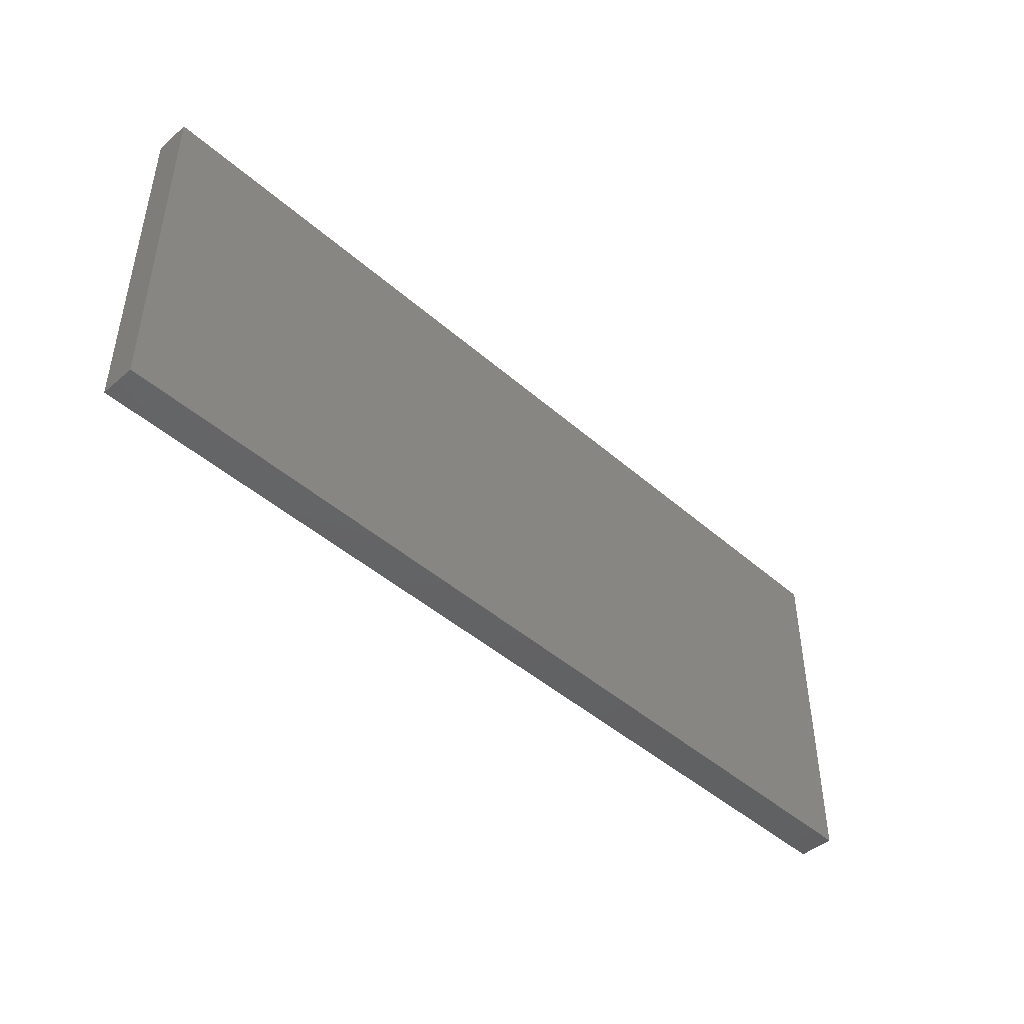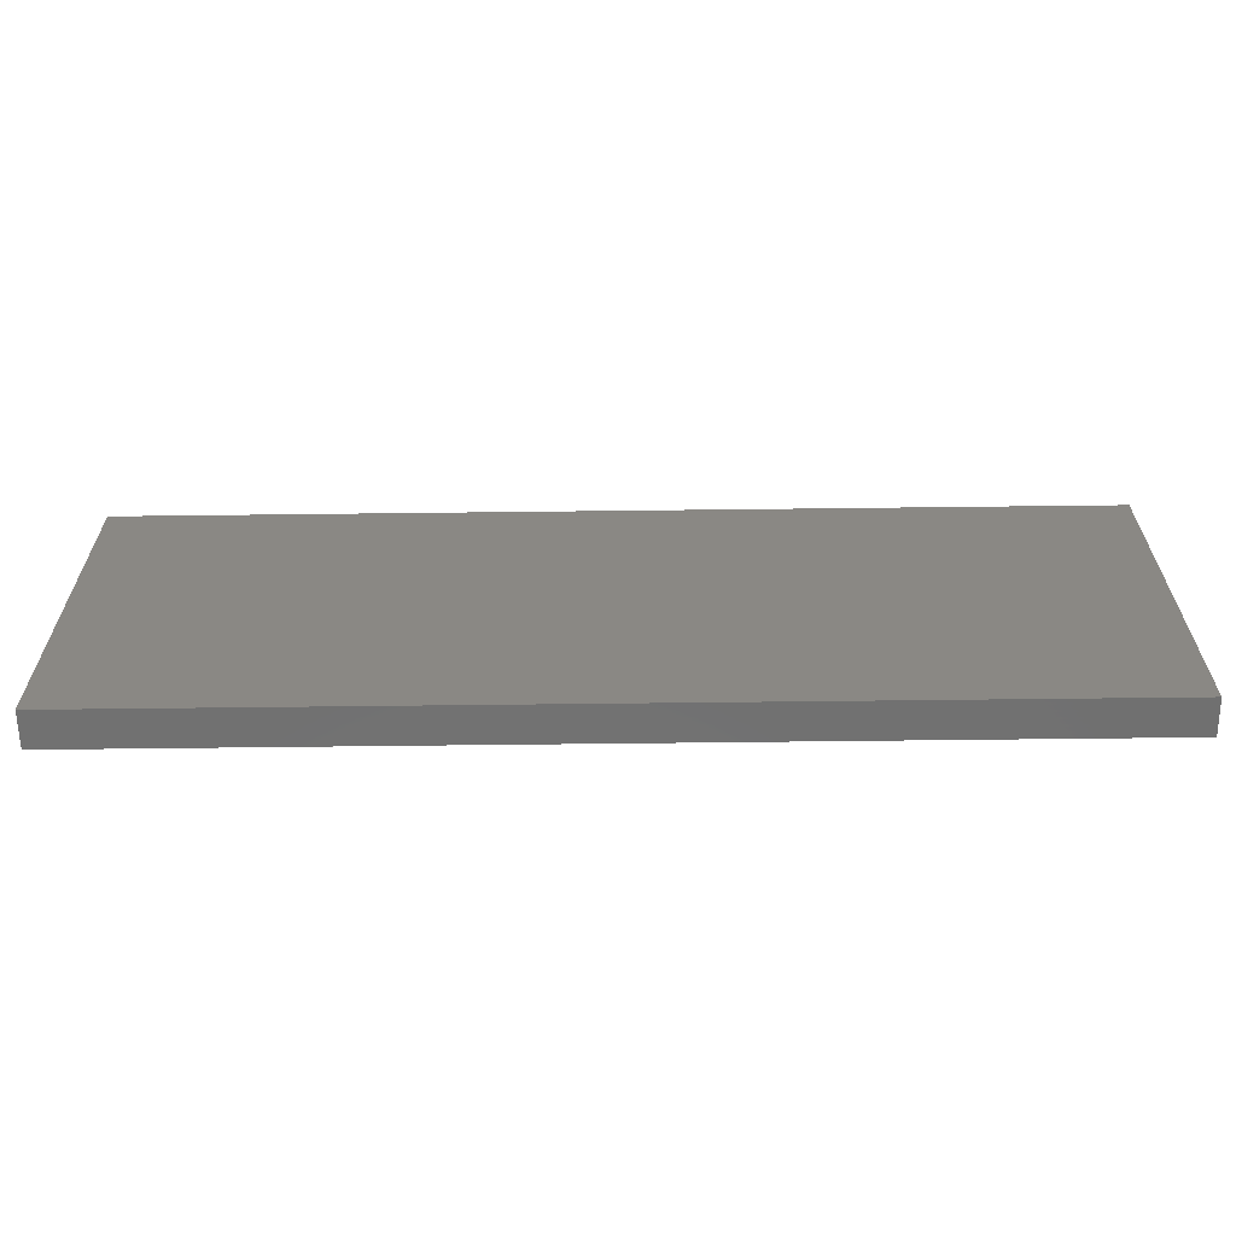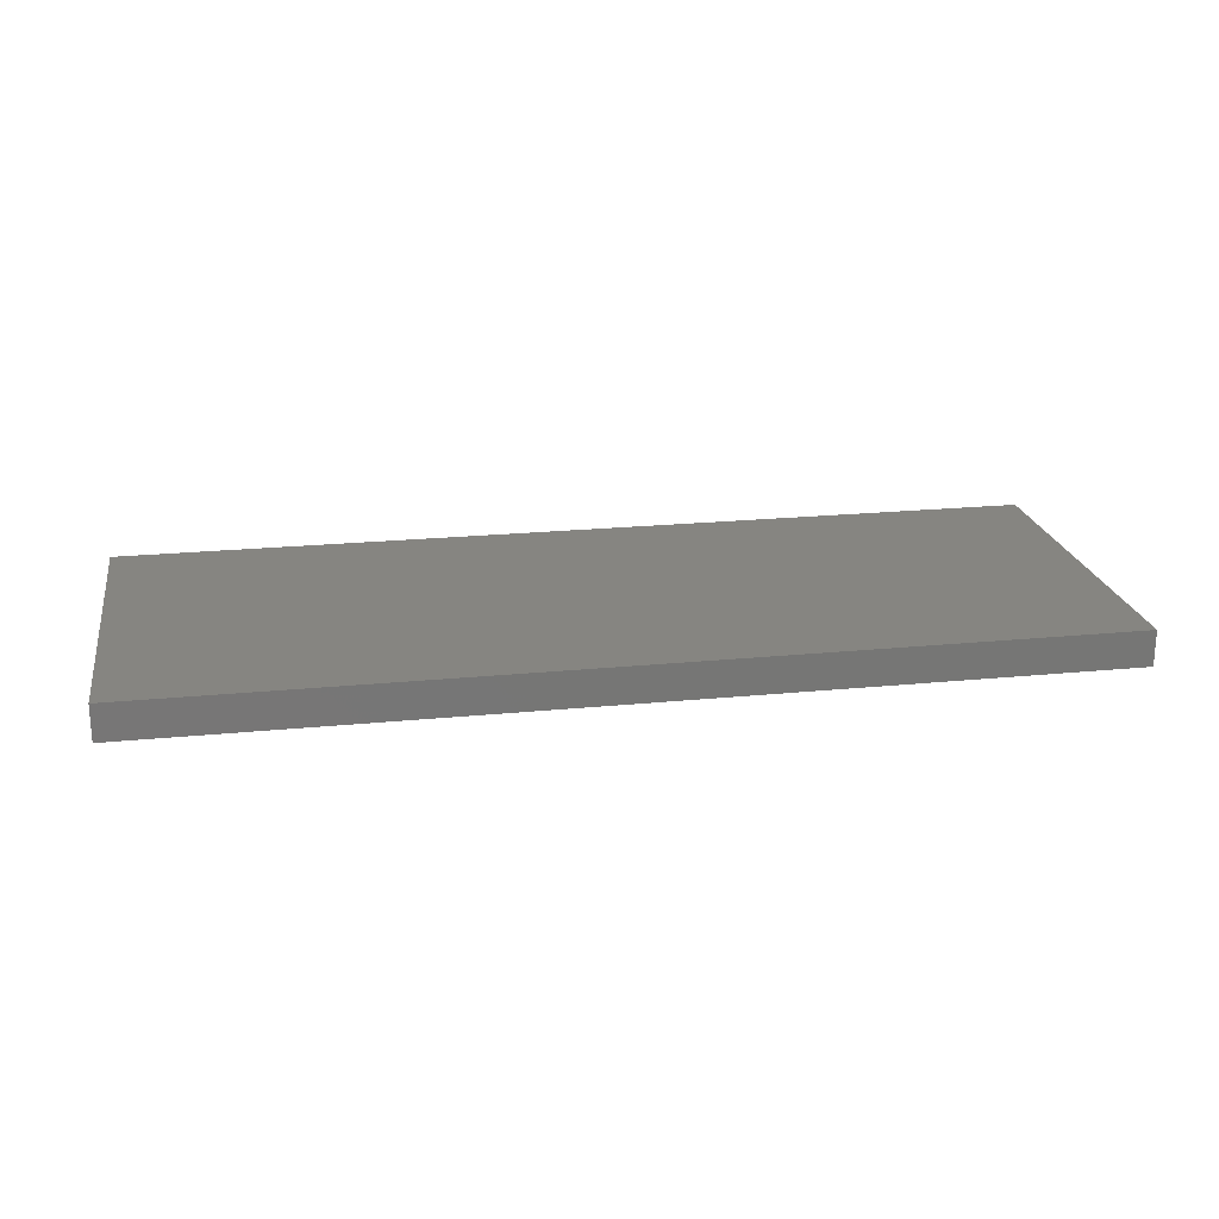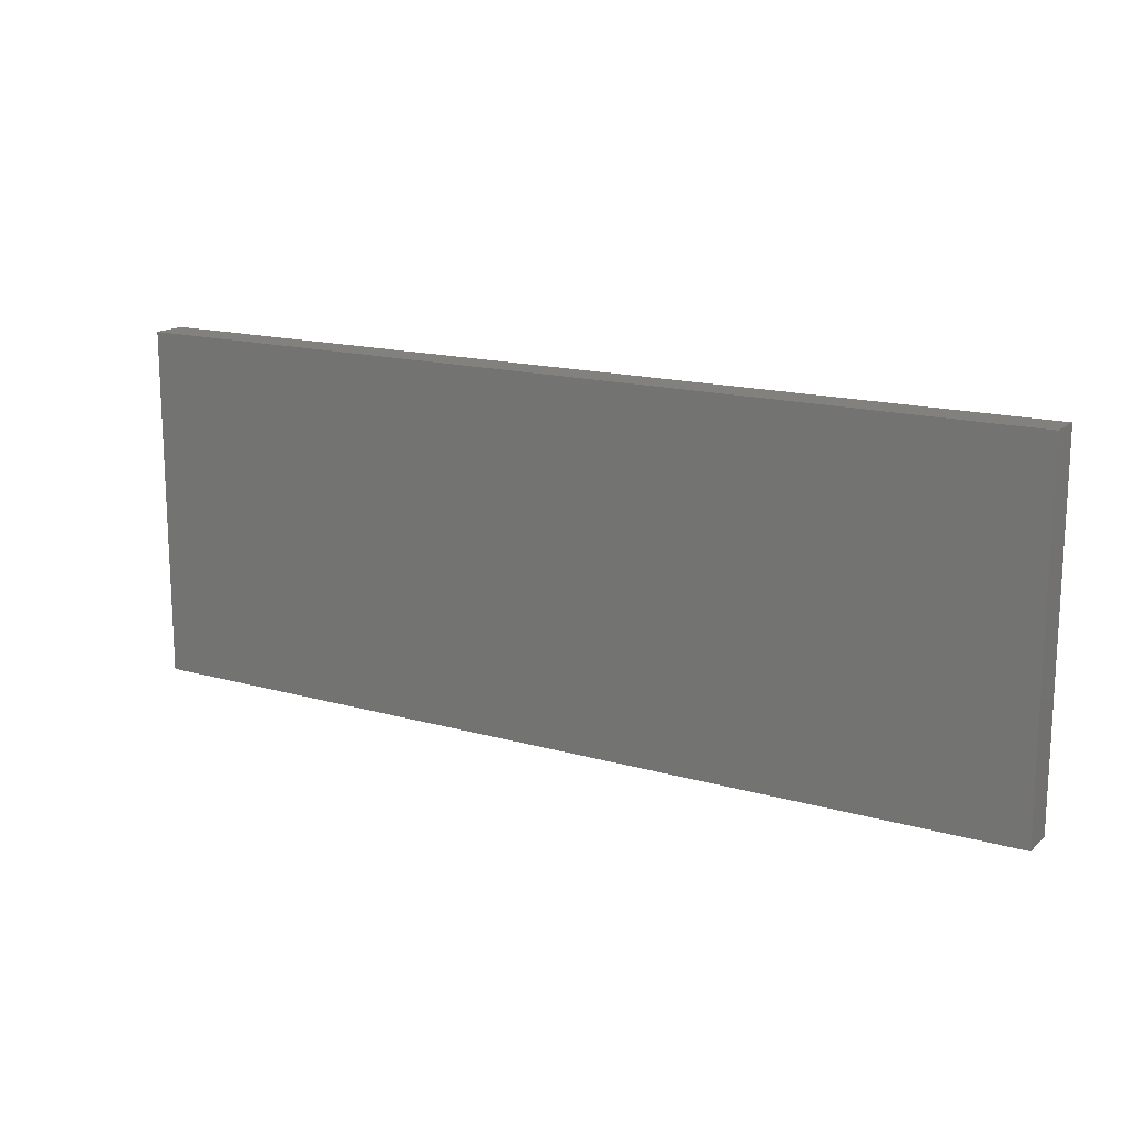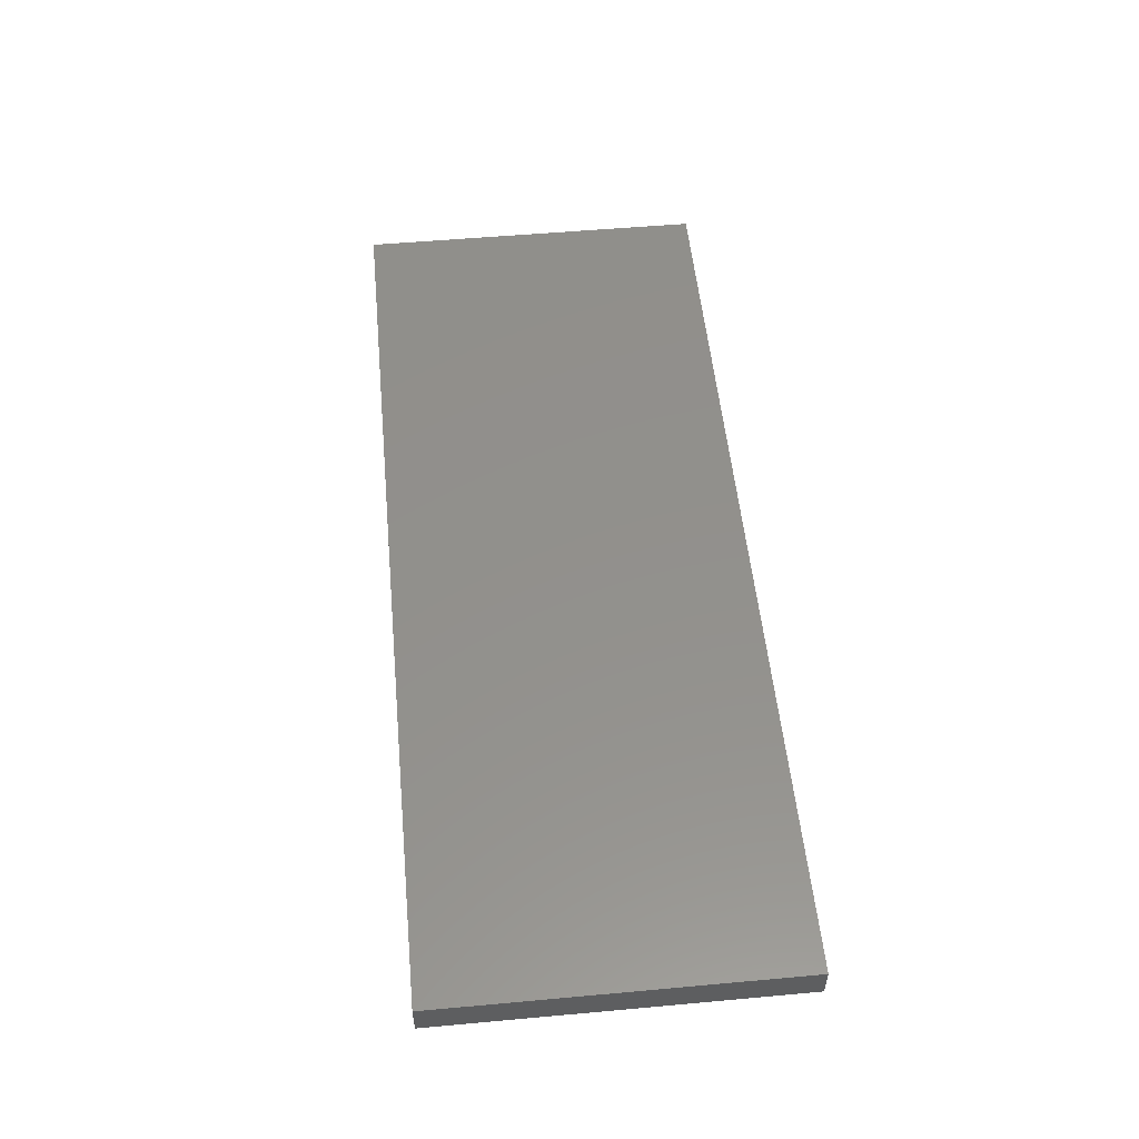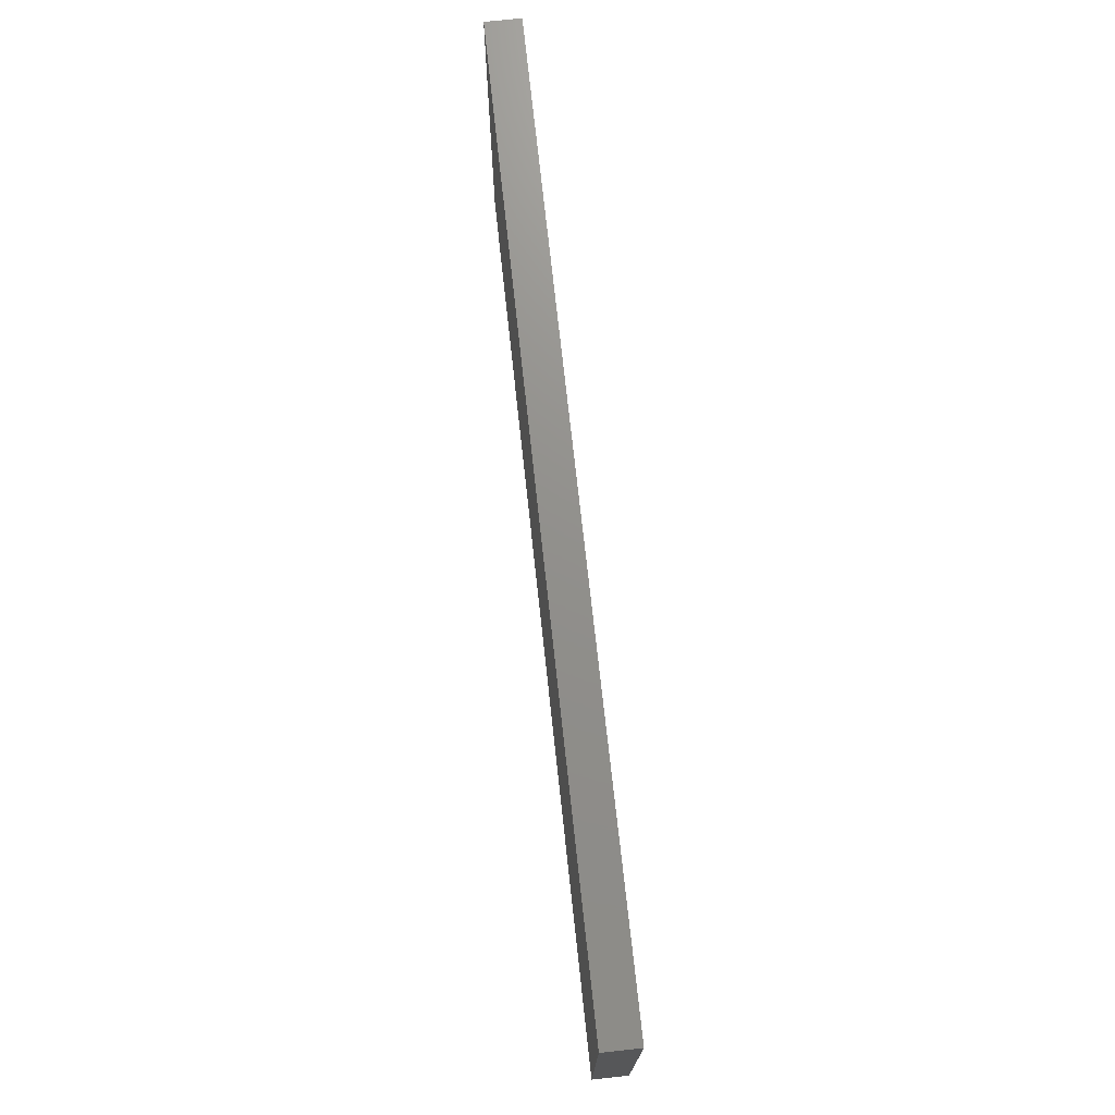
<metadata>
{"format":"stl","ext":"stl","renderer":"f3d","projection":"perspective","resolution":1024,"background":"white","views":[{"elev":-45.2,"azim":134.7,"up":"+Z"},{"elev":-62.8,"azim":-179.3,"up":"+Z"},{"elev":21.4,"azim":170.0,"up":"+Y"},{"elev":15.6,"azim":-149.1,"up":"+Z"},{"elev":53.5,"azim":84.5,"up":"+Y"},{"elev":72.5,"azim":-96.2,"up":"+Z"}]}
</metadata>
<code>
# stl→obj: 8 verts, 12 faces
v -130 10 50
v -130 10 -50
v -130 0 50
v -130 0 -50
v 130 10 50
v 130 0 50
v 130 10 -50
v 130 0 -50
f 1 2 3
f 3 2 4
f 5 1 6
f 6 1 3
f 7 5 8
f 8 5 6
f 2 7 4
f 4 7 8
f 5 7 1
f 1 7 2
f 8 6 4
f 4 6 3

</code>
